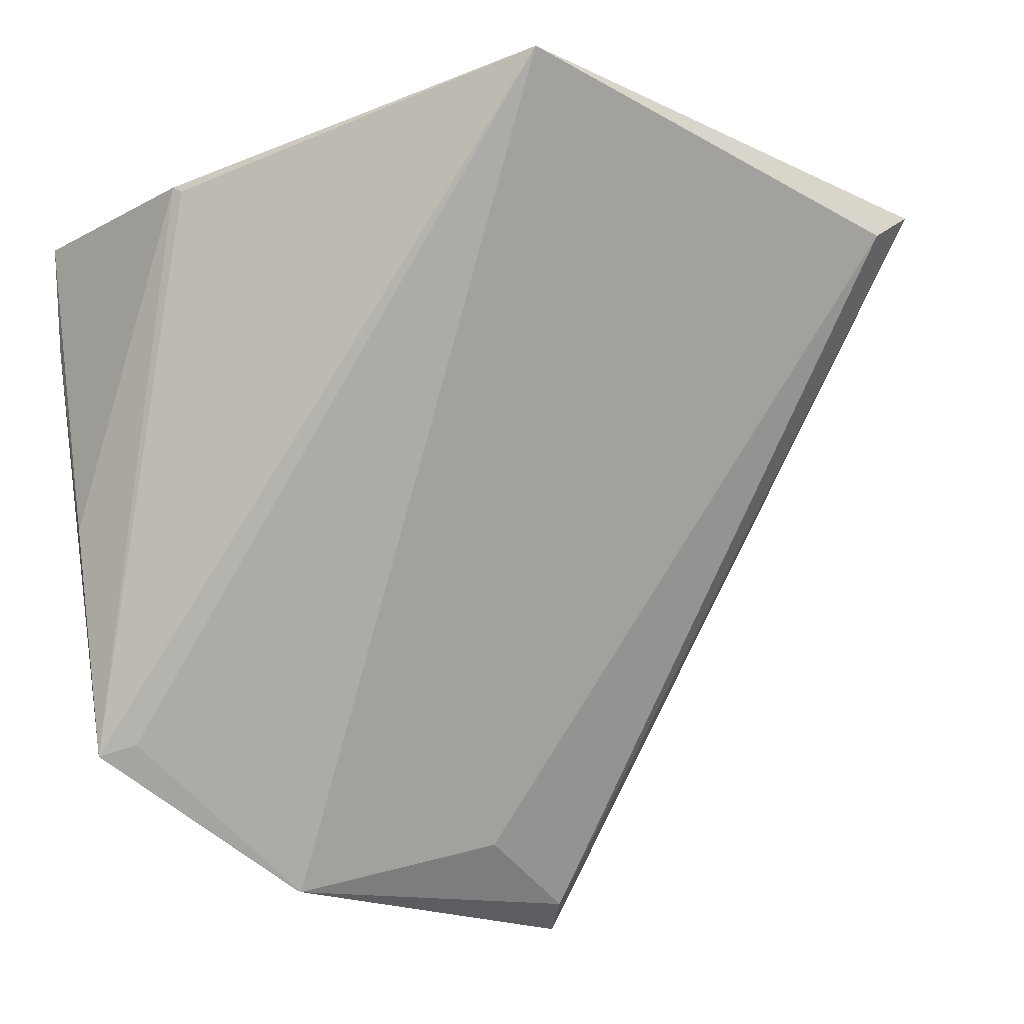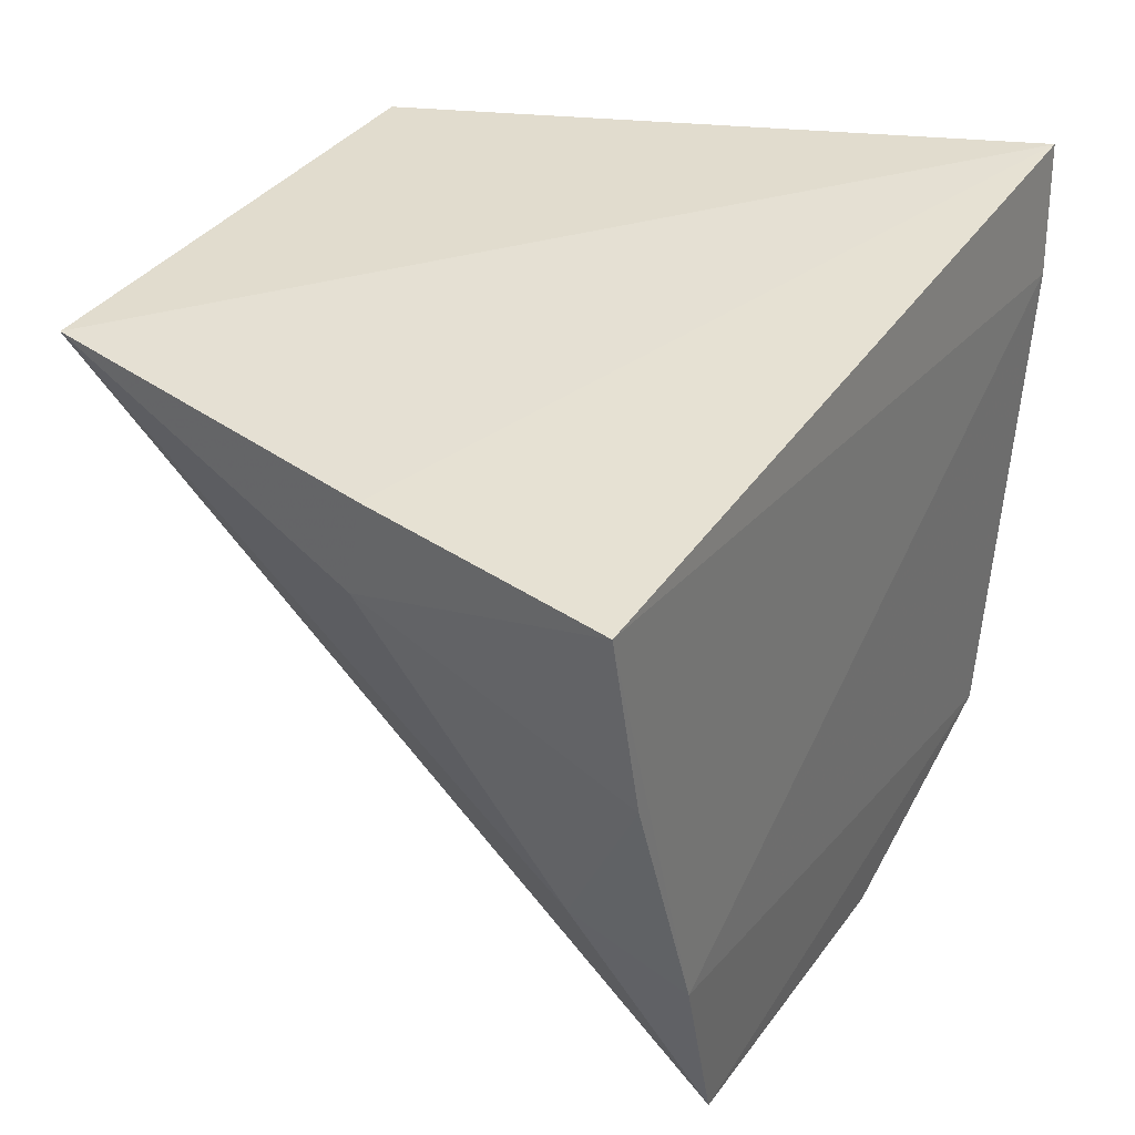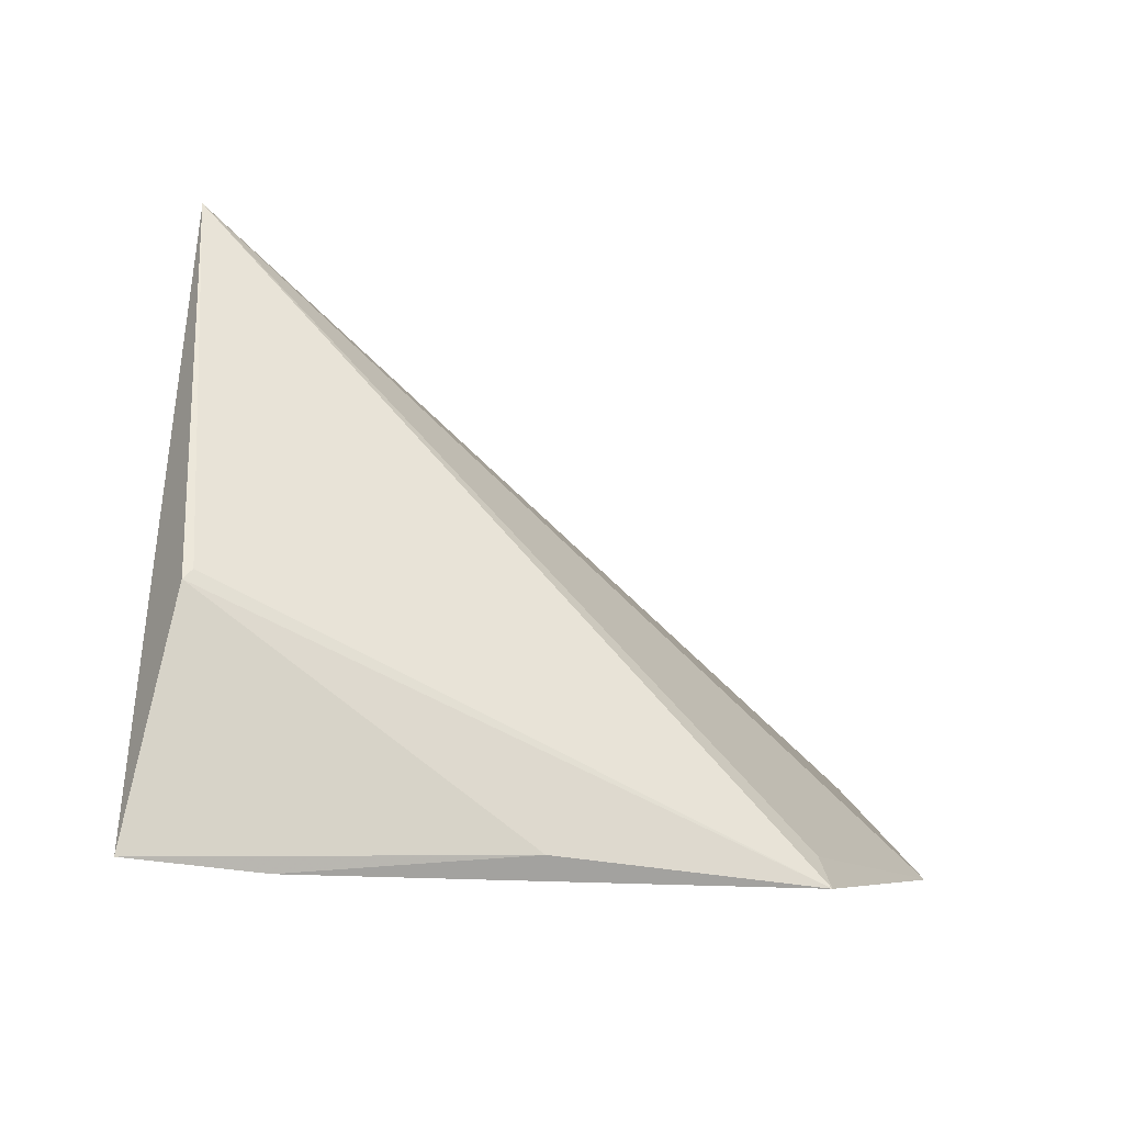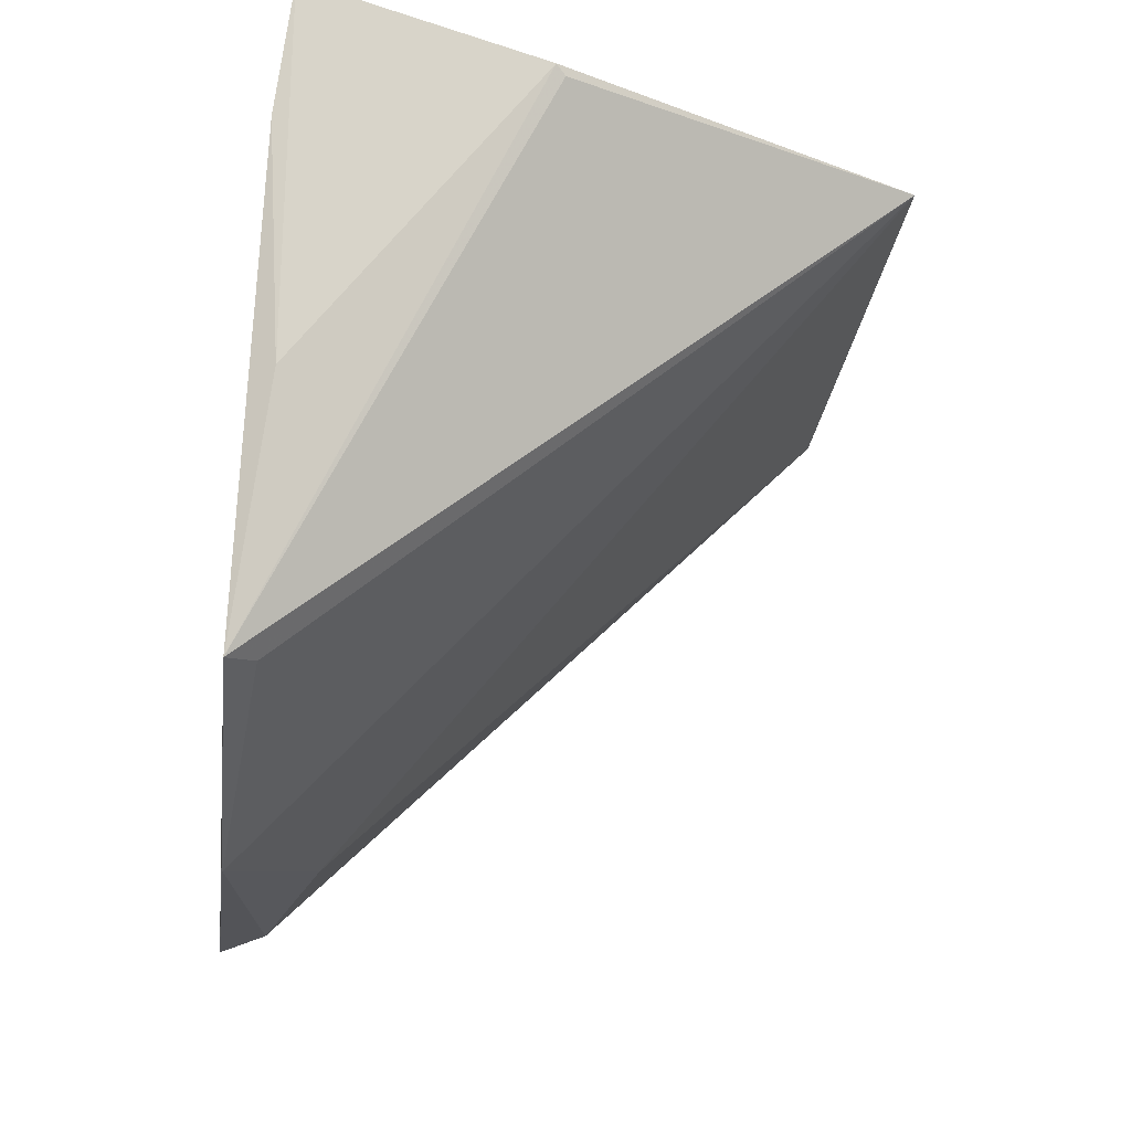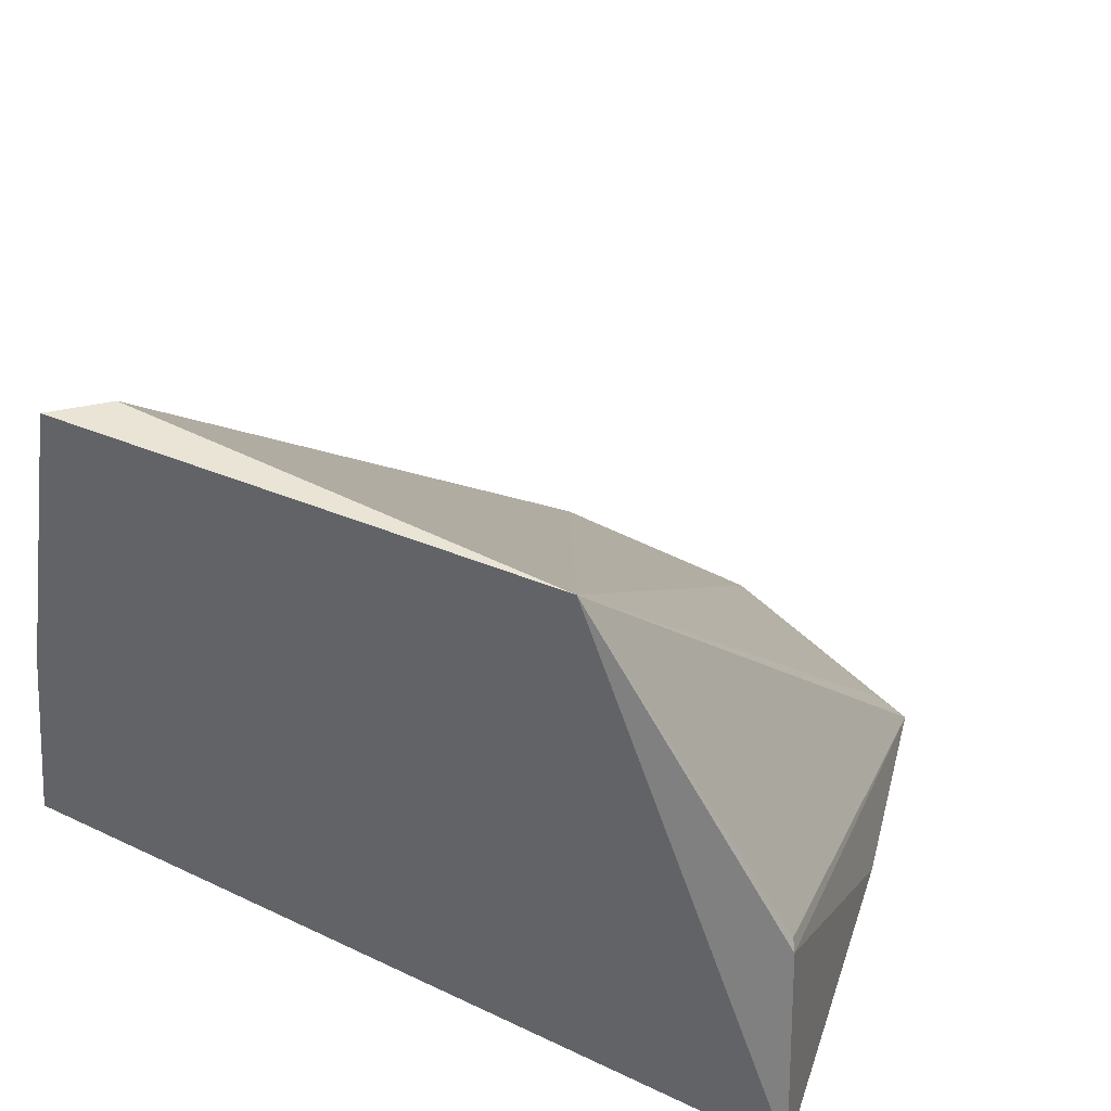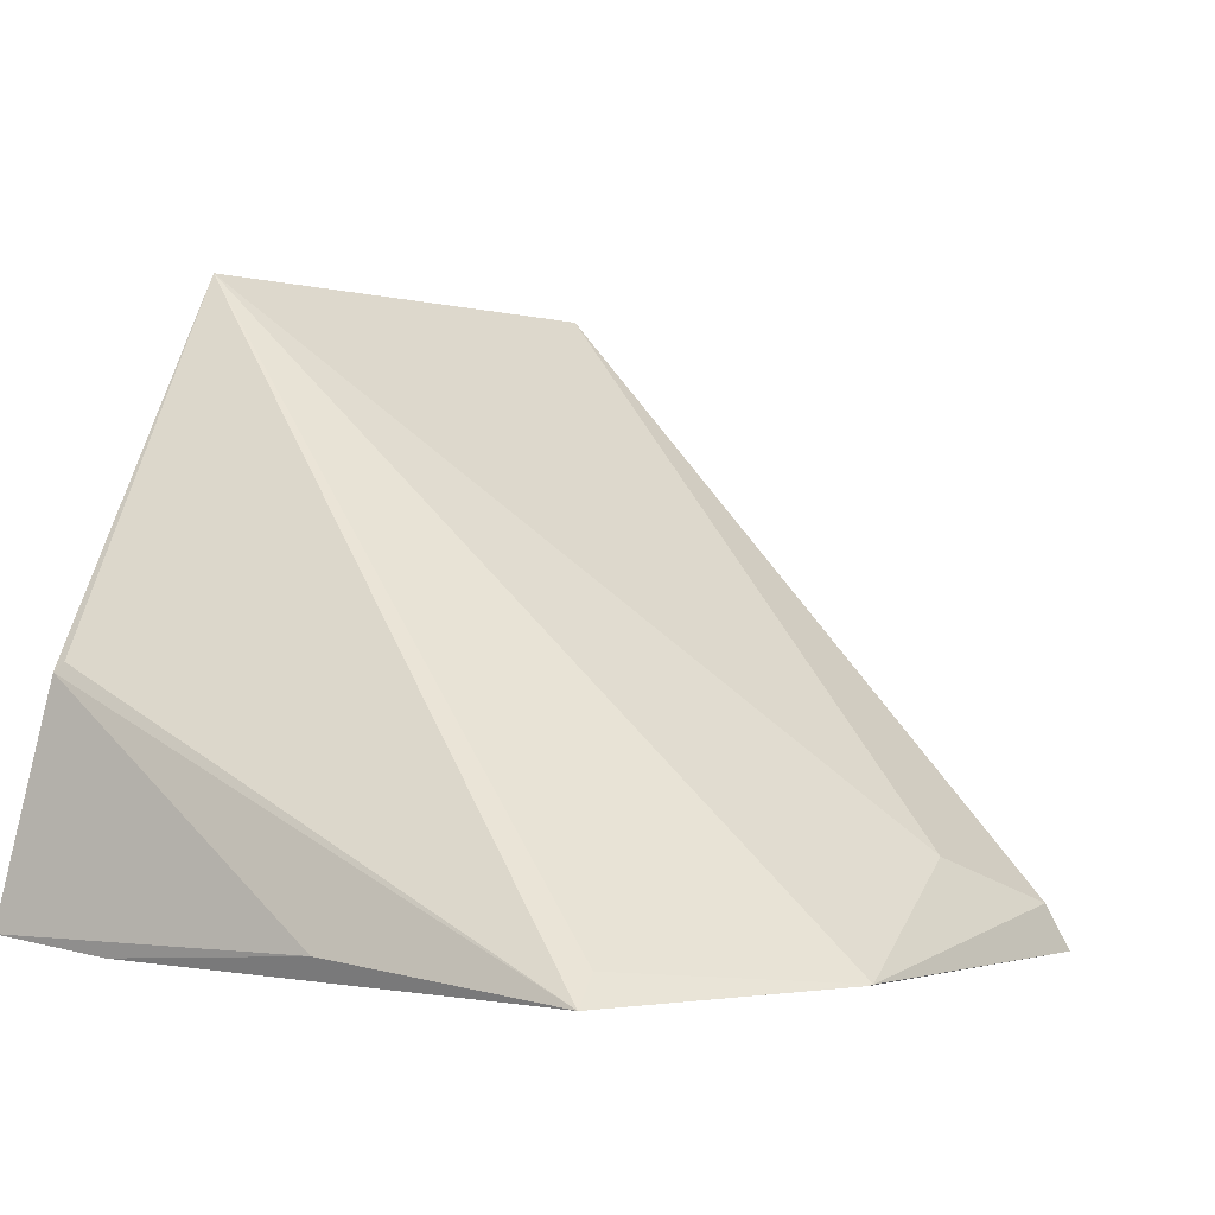
<metadata>
{"format":"obj","ext":"obj","renderer":"f3d","projection":"perspective","resolution":1024,"background":"white","views":[{"elev":-30.8,"azim":-35.8,"up":"+Y"},{"elev":37.5,"azim":120.1,"up":"+Y"},{"elev":-6.6,"azim":-86.0,"up":"+Z"},{"elev":-26.3,"azim":-97.1,"up":"+Y"},{"elev":43.6,"azim":-150.9,"up":"+Z"},{"elev":-0.9,"azim":-47.2,"up":"+Z"}]}
</metadata>
<code>
v 0.03115 0.01647 0.1241
v 0.03609 0.01013 0.1018
v 0.0385 0.01563 0.0848
v -0.01832 0.01574 0.08484
v 0.006425 -0.02885 0.08342
v 0.03584 0.01609 0.1011
v 0.02864 -0.02666 0.08321
v -0.002948 0.01495 0.1245
v 0.03218 -0.01107 0.09096
v 0.01897 -0.02419 0.08927
v -0.009861 -0.02264 0.08305
v 0.03666 0.003217 0.08415
v 0.02798 0.01347 0.1241
v 0.0272 -0.02589 0.08613
v 0.006145 -0.02879 0.08336
v -0.01635 0.0128 0.09992
v -0.007976 -0.02193 0.08482
v 0.03238 -0.01354 0.08299
v -0.01596 0.01224 0.1005
v -0.01396 -0.006985 0.08493
v -0.01649 0.007557 0.08391
f 6 3 4
f 6 4 1
f 6 1 2
f 6 2 3
f 8 1 4
f 9 2 1
f 9 1 7
f 10 8 5
f 12 3 2
f 12 2 9
f 13 1 8
f 13 8 10
f 14 10 5
f 14 5 7
f 14 13 10
f 14 7 1
f 14 1 13
f 15 11 7
f 15 7 5
f 15 5 11
f 16 8 4
f 17 11 5
f 17 5 8
f 17 8 11
f 18 12 9
f 18 9 7
f 18 7 11
f 18 3 12
f 19 16 11
f 19 11 8
f 19 8 16
f 20 16 4
f 20 11 16
f 21 18 11
f 21 4 3
f 21 3 18
f 21 20 4
f 21 11 20

</code>
